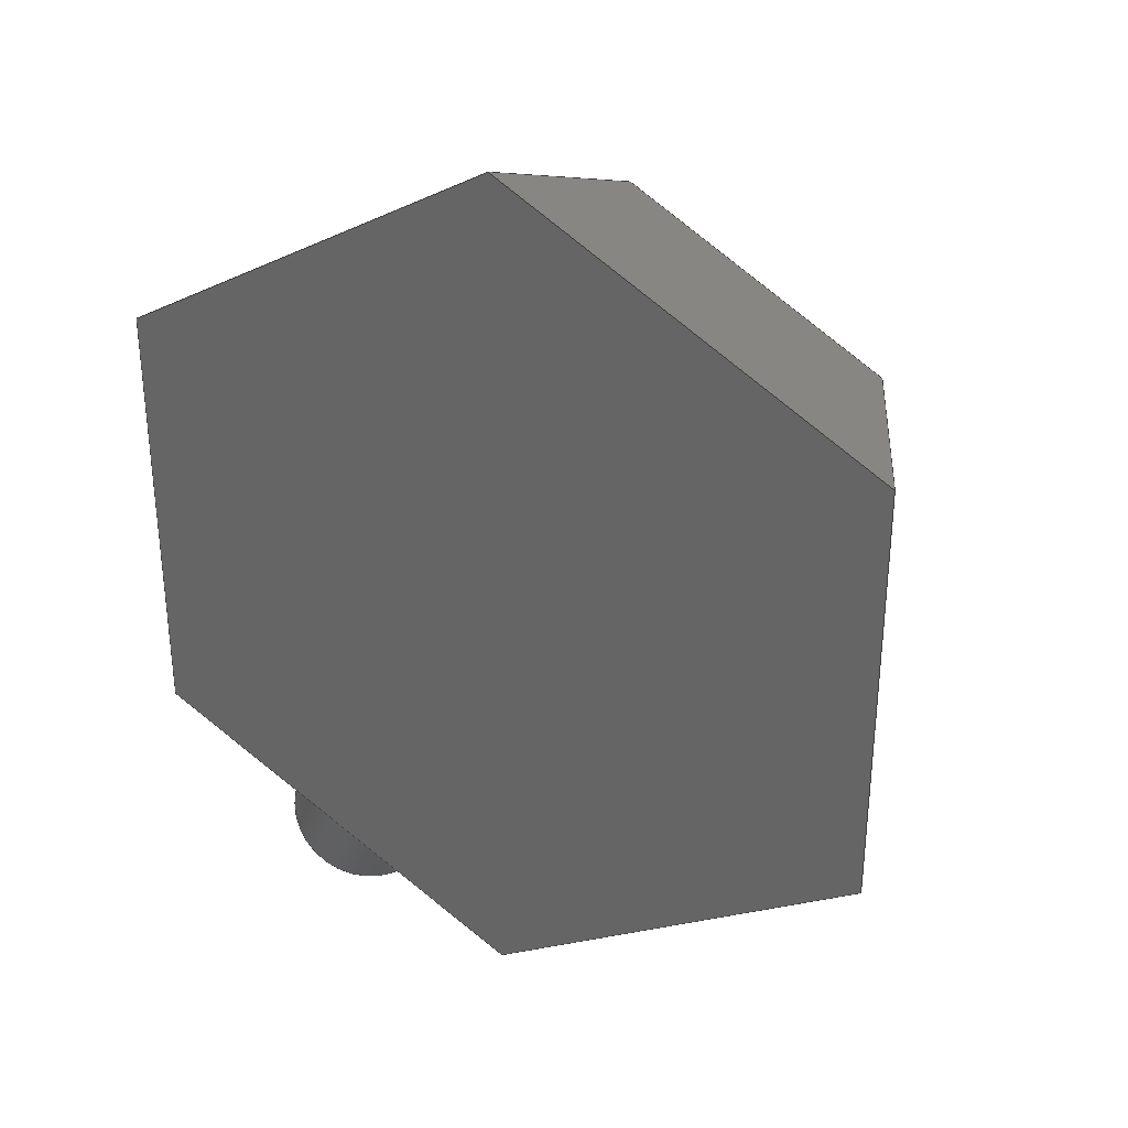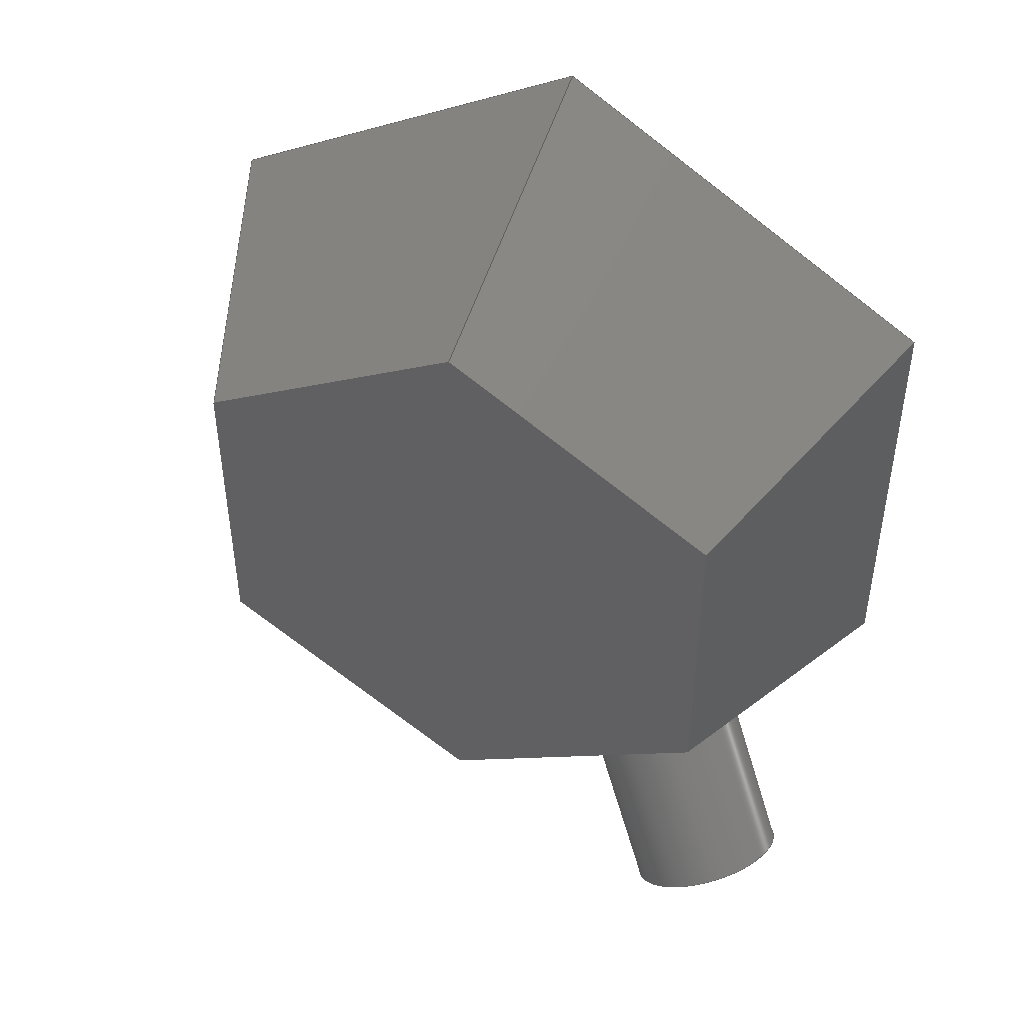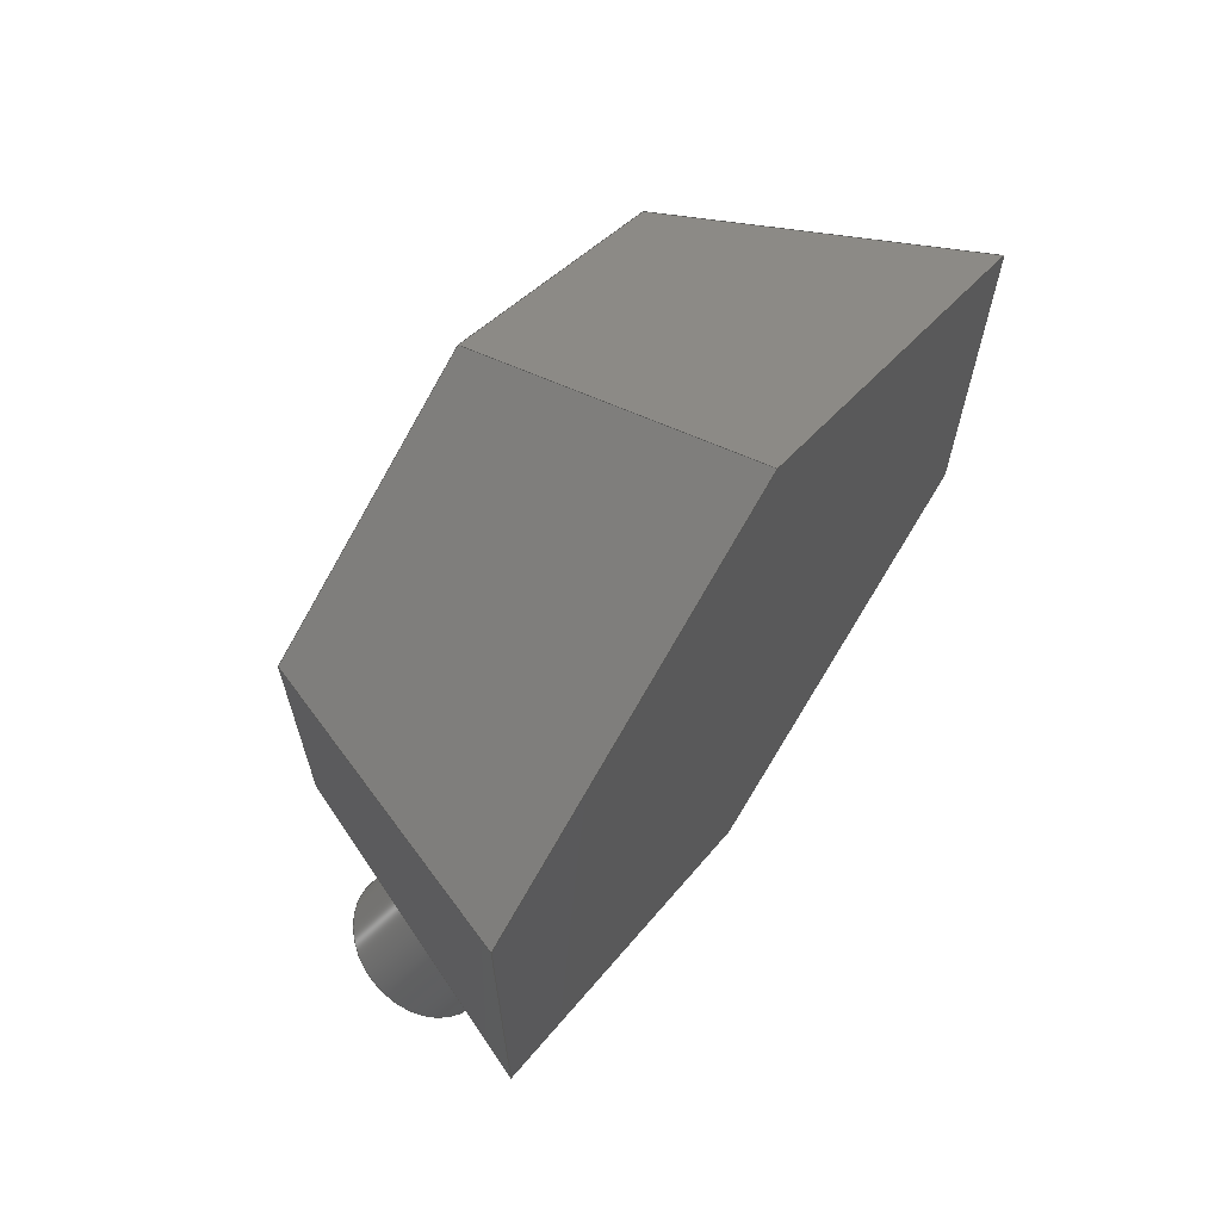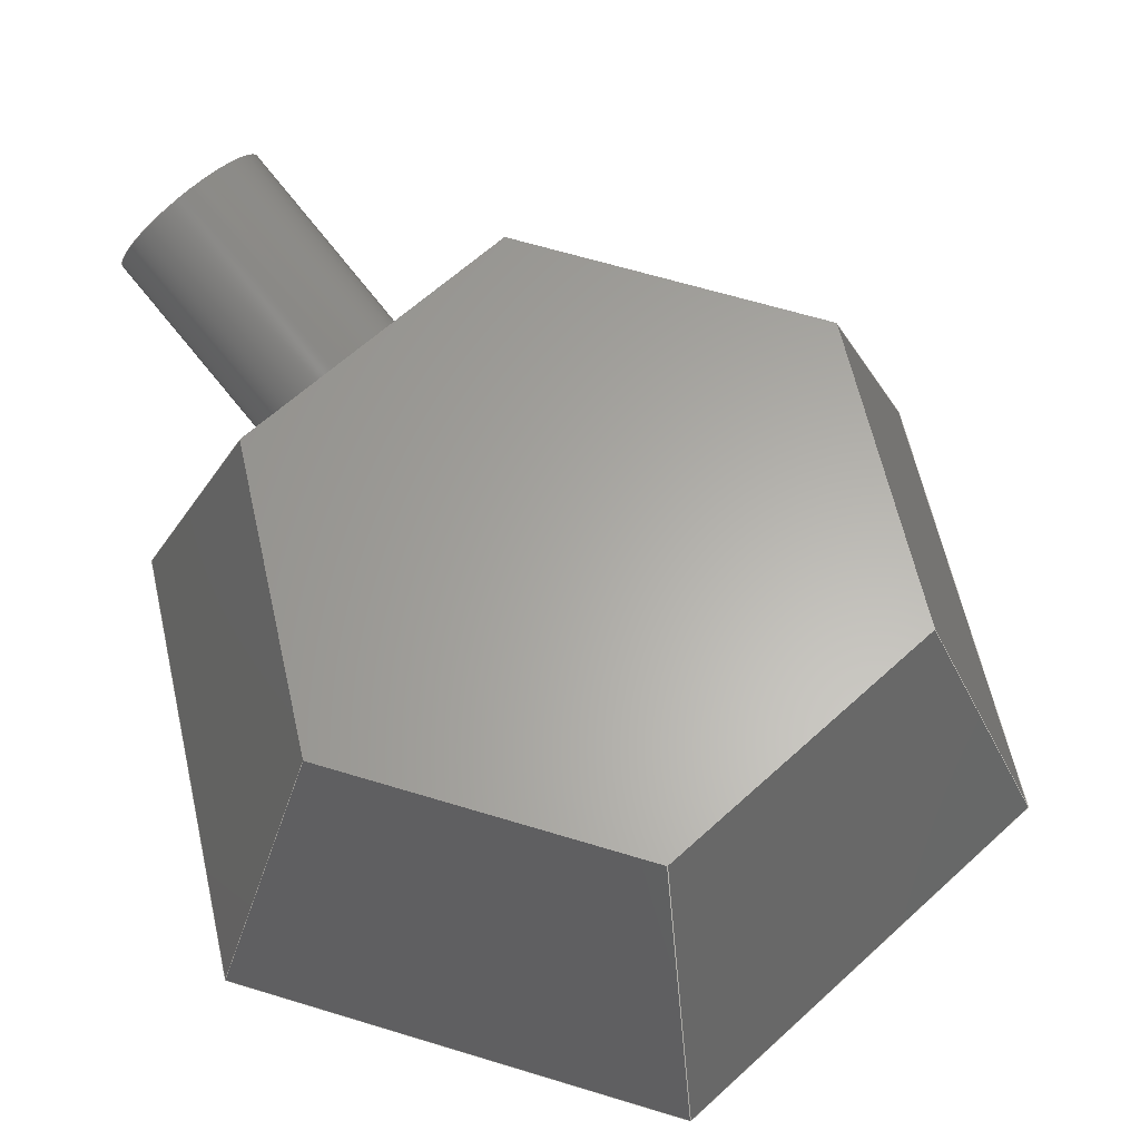
<metadata>
{"format":"step","ext":"step","renderer":"f3d","projection":"perspective","resolution":1024,"background":"white","views":[{"elev":32.3,"azim":-154.8,"up":"+Y"},{"elev":46.6,"azim":23.3,"up":"+Y"},{"elev":67.3,"azim":124.9,"up":"+Y"},{"elev":62.9,"azim":167.2,"up":"+Z"}]}
</metadata>
<code>
ISO-10303-21;
DATA;
#1=MECHANICAL_DESIGN_GEOMETRIC_PRESENTATION_REPRESENTATION('',(#4),#285);
#2=SHAPE_REPRESENTATION_RELATIONSHIP('SRR','None',#292,#3);
#3=ADVANCED_BREP_SHAPE_REPRESENTATION('',(#5),#284);
#4=STYLED_ITEM('',(#301),#5);
#5=MANIFOLD_SOLID_BREP('Body1',#165);
#6=FACE_BOUND('',#32,.T.);
#7=PLANE('',#182);
#8=PLANE('',#183);
#9=PLANE('',#184);
#10=PLANE('',#185);
#11=PLANE('',#186);
#12=PLANE('',#187);
#13=PLANE('',#188);
#14=PLANE('',#189);
#15=PLANE('',#190);
#16=FACE_OUTER_BOUND('',#26,.T.);
#17=FACE_OUTER_BOUND('',#27,.T.);
#18=FACE_OUTER_BOUND('',#28,.T.);
#19=FACE_OUTER_BOUND('',#29,.T.);
#20=FACE_OUTER_BOUND('',#30,.T.);
#21=FACE_OUTER_BOUND('',#31,.T.);
#22=FACE_OUTER_BOUND('',#33,.T.);
#23=FACE_OUTER_BOUND('',#34,.T.);
#24=FACE_OUTER_BOUND('',#35,.T.);
#25=FACE_OUTER_BOUND('',#36,.T.);
#26=EDGE_LOOP('',(#112,#113,#114,#115));
#27=EDGE_LOOP('',(#116));
#28=EDGE_LOOP('',(#117,#118,#119,#120));
#29=EDGE_LOOP('',(#121,#122,#123,#124));
#30=EDGE_LOOP('',(#125,#126,#127,#128));
#31=EDGE_LOOP('',(#129,#130,#131,#132));
#32=EDGE_LOOP('',(#133));
#33=EDGE_LOOP('',(#134,#135,#136,#137));
#34=EDGE_LOOP('',(#138,#139,#140,#141));
#35=EDGE_LOOP('',(#142,#143,#144,#145,#146,#147));
#36=EDGE_LOOP('',(#148,#149,#150,#151,#152,#153));
#37=LINE('',#241,#56);
#38=LINE('',#247,#57);
#39=LINE('',#249,#58);
#40=LINE('',#251,#59);
#41=LINE('',#252,#60);
#42=LINE('',#255,#61);
#43=LINE('',#257,#62);
#44=LINE('',#258,#63);
#45=LINE('',#261,#64);
#46=LINE('',#263,#65);
#47=LINE('',#264,#66);
#48=LINE('',#267,#67);
#49=LINE('',#269,#68);
#50=LINE('',#270,#69);
#51=LINE('',#273,#70);
#52=LINE('',#275,#71);
#53=LINE('',#276,#72);
#54=LINE('',#278,#73);
#55=LINE('',#279,#74);
#56=VECTOR('',#197,1.1);
#57=VECTOR('',#204,1);
#58=VECTOR('',#205,1);
#59=VECTOR('',#206,1);
#60=VECTOR('',#207,1);
#61=VECTOR('',#210,1);
#62=VECTOR('',#211,1);
#63=VECTOR('',#212,1);
#64=VECTOR('',#215,1);
#65=VECTOR('',#216,1);
#66=VECTOR('',#217,1);
#67=VECTOR('',#220,1);
#68=VECTOR('',#221,1);
#69=VECTOR('',#222,1);
#70=VECTOR('',#225,1);
#71=VECTOR('',#226,1);
#72=VECTOR('',#227,1);
#73=VECTOR('',#230,1);
#74=VECTOR('',#231,1);
#75=CIRCLE('',#180,1.1);
#76=CIRCLE('',#181,1.1);
#77=VERTEX_POINT('',#238);
#78=VERTEX_POINT('',#240);
#79=VERTEX_POINT('',#245);
#80=VERTEX_POINT('',#246);
#81=VERTEX_POINT('',#248);
#82=VERTEX_POINT('',#250);
#83=VERTEX_POINT('',#254);
#84=VERTEX_POINT('',#256);
#85=VERTEX_POINT('',#260);
#86=VERTEX_POINT('',#262);
#87=VERTEX_POINT('',#266);
#88=VERTEX_POINT('',#268);
#89=VERTEX_POINT('',#272);
#90=VERTEX_POINT('',#274);
#91=EDGE_CURVE('',#77,#77,#75,.T.);
#92=EDGE_CURVE('',#77,#78,#37,.T.);
#93=EDGE_CURVE('',#78,#78,#76,.T.);
#94=EDGE_CURVE('',#79,#80,#38,.T.);
#95=EDGE_CURVE('',#81,#80,#39,.T.);
#96=EDGE_CURVE('',#81,#82,#40,.T.);
#97=EDGE_CURVE('',#82,#79,#41,.T.);
#98=EDGE_CURVE('',#80,#83,#42,.T.);
#99=EDGE_CURVE('',#84,#83,#43,.T.);
#100=EDGE_CURVE('',#84,#81,#44,.T.);
#101=EDGE_CURVE('',#83,#85,#45,.T.);
#102=EDGE_CURVE('',#86,#85,#46,.T.);
#103=EDGE_CURVE('',#86,#84,#47,.T.);
#104=EDGE_CURVE('',#85,#87,#48,.T.);
#105=EDGE_CURVE('',#88,#87,#49,.T.);
#106=EDGE_CURVE('',#88,#86,#50,.T.);
#107=EDGE_CURVE('',#87,#89,#51,.T.);
#108=EDGE_CURVE('',#90,#89,#52,.T.);
#109=EDGE_CURVE('',#90,#88,#53,.T.);
#110=EDGE_CURVE('',#89,#79,#54,.T.);
#111=EDGE_CURVE('',#82,#90,#55,.T.);
#112=ORIENTED_EDGE('',*,*,#91,.F.);
#113=ORIENTED_EDGE('',*,*,#92,.T.);
#114=ORIENTED_EDGE('',*,*,#93,.F.);
#115=ORIENTED_EDGE('',*,*,#92,.F.);
#116=ORIENTED_EDGE('',*,*,#91,.T.);
#117=ORIENTED_EDGE('',*,*,#94,.T.);
#118=ORIENTED_EDGE('',*,*,#95,.F.);
#119=ORIENTED_EDGE('',*,*,#96,.T.);
#120=ORIENTED_EDGE('',*,*,#97,.T.);
#121=ORIENTED_EDGE('',*,*,#98,.T.);
#122=ORIENTED_EDGE('',*,*,#99,.F.);
#123=ORIENTED_EDGE('',*,*,#100,.T.);
#124=ORIENTED_EDGE('',*,*,#95,.T.);
#125=ORIENTED_EDGE('',*,*,#101,.T.);
#126=ORIENTED_EDGE('',*,*,#102,.F.);
#127=ORIENTED_EDGE('',*,*,#103,.T.);
#128=ORIENTED_EDGE('',*,*,#99,.T.);
#129=ORIENTED_EDGE('',*,*,#104,.T.);
#130=ORIENTED_EDGE('',*,*,#105,.F.);
#131=ORIENTED_EDGE('',*,*,#106,.T.);
#132=ORIENTED_EDGE('',*,*,#102,.T.);
#133=ORIENTED_EDGE('',*,*,#93,.T.);
#134=ORIENTED_EDGE('',*,*,#107,.T.);
#135=ORIENTED_EDGE('',*,*,#108,.F.);
#136=ORIENTED_EDGE('',*,*,#109,.T.);
#137=ORIENTED_EDGE('',*,*,#105,.T.);
#138=ORIENTED_EDGE('',*,*,#110,.T.);
#139=ORIENTED_EDGE('',*,*,#97,.F.);
#140=ORIENTED_EDGE('',*,*,#111,.T.);
#141=ORIENTED_EDGE('',*,*,#108,.T.);
#142=ORIENTED_EDGE('',*,*,#94,.F.);
#143=ORIENTED_EDGE('',*,*,#110,.F.);
#144=ORIENTED_EDGE('',*,*,#107,.F.);
#145=ORIENTED_EDGE('',*,*,#104,.F.);
#146=ORIENTED_EDGE('',*,*,#101,.F.);
#147=ORIENTED_EDGE('',*,*,#98,.F.);
#148=ORIENTED_EDGE('',*,*,#111,.F.);
#149=ORIENTED_EDGE('',*,*,#96,.F.);
#150=ORIENTED_EDGE('',*,*,#100,.F.);
#151=ORIENTED_EDGE('',*,*,#103,.F.);
#152=ORIENTED_EDGE('',*,*,#106,.F.);
#153=ORIENTED_EDGE('',*,*,#109,.F.);
#154=CYLINDRICAL_SURFACE('',#179,1.1);
#155=ADVANCED_FACE('',(#16),#154,.T.);
#156=ADVANCED_FACE('',(#17),#7,.T.);
#157=ADVANCED_FACE('',(#18),#8,.T.);
#158=ADVANCED_FACE('',(#19),#9,.T.);
#159=ADVANCED_FACE('',(#20),#10,.T.);
#160=ADVANCED_FACE('',(#21,#6),#11,.T.);
#161=ADVANCED_FACE('',(#22),#12,.T.);
#162=ADVANCED_FACE('',(#23),#13,.T.);
#163=ADVANCED_FACE('',(#24),#14,.T.);
#164=ADVANCED_FACE('',(#25),#15,.F.);
#165=CLOSED_SHELL('',(#155,#156,#157,#158,#159,#160,#161,#162,#163,#164));
#166=DERIVED_UNIT_ELEMENT(#168,1);
#167=DERIVED_UNIT_ELEMENT(#287,3);
#168=(
MASS_UNIT()
NAMED_UNIT(*)
SI_UNIT(.KILO.,.GRAM.)
);
#169=DERIVED_UNIT((#166,#167));
#170=MEASURE_REPRESENTATION_ITEM('density measure',
POSITIVE_RATIO_MEASURE(7850),#169);
#171=PROPERTY_DEFINITION_REPRESENTATION(#176,#173);
#172=PROPERTY_DEFINITION_REPRESENTATION(#177,#174);
#173=REPRESENTATION('material name',(#175),#284);
#174=REPRESENTATION('density',(#170),#284);
#175=DESCRIPTIVE_REPRESENTATION_ITEM('Steel','Steel');
#176=PROPERTY_DEFINITION('material property','material name',#294);
#177=PROPERTY_DEFINITION('material property','density of part',#294);
#178=AXIS2_PLACEMENT_3D('placement',#236,#191,#192);
#179=AXIS2_PLACEMENT_3D('',#237,#193,#194);
#180=AXIS2_PLACEMENT_3D('',#239,#195,#196);
#181=AXIS2_PLACEMENT_3D('',#242,#198,#199);
#182=AXIS2_PLACEMENT_3D('',#243,#200,#201);
#183=AXIS2_PLACEMENT_3D('',#244,#202,#203);
#184=AXIS2_PLACEMENT_3D('',#253,#208,#209);
#185=AXIS2_PLACEMENT_3D('',#259,#213,#214);
#186=AXIS2_PLACEMENT_3D('',#265,#218,#219);
#187=AXIS2_PLACEMENT_3D('',#271,#223,#224);
#188=AXIS2_PLACEMENT_3D('',#277,#228,#229);
#189=AXIS2_PLACEMENT_3D('',#280,#232,#233);
#190=AXIS2_PLACEMENT_3D('',#281,#234,#235);
#191=DIRECTION('axis',(0,0,1));
#192=DIRECTION('refdir',(1,0,0));
#193=DIRECTION('center_axis',(0.4698,-0.8138,0.342));
#194=DIRECTION('ref_axis',(0.866,0.5,2.608e-17));
#195=DIRECTION('center_axis',(0.4698,-0.8138,0.342));
#196=DIRECTION('ref_axis',(0.866,0.5,-1.937e-18));
#197=DIRECTION('',(-0.4698,0.8138,-0.342));
#198=DIRECTION('center_axis',(-0.4698,0.8138,-0.342));
#199=DIRECTION('ref_axis',(0.866,0.5,2.608e-17));
#200=DIRECTION('center_axis',(0.4698,-0.8138,0.342));
#201=DIRECTION('ref_axis',(0.866,0.5,-1.937e-18));
#202=DIRECTION('center_axis',(-0.4698,0.8138,0.342));
#203=DIRECTION('ref_axis',(-0.866,-0.5,0));
#204=DIRECTION('',(0.866,0.5,0));
#205=DIRECTION('',(-6.692e-17,-0.3874,0.9219));
#206=DIRECTION('',(-0.866,-0.5,0));
#207=DIRECTION('',(0.3355,-0.1937,0.9219));
#208=DIRECTION('center_axis',(0.4698,0.8138,0.342));
#209=DIRECTION('ref_axis',(-0.866,0.5,0));
#210=DIRECTION('',(0.866,-0.5,0));
#211=DIRECTION('',(-0.3355,-0.1937,0.9219));
#212=DIRECTION('',(-0.866,0.5,0));
#213=DIRECTION('center_axis',(0.9397,-4.337e-16,0.342));
#214=DIRECTION('ref_axis',(4.615e-16,1,0));
#215=DIRECTION('',(-4.615e-16,-1,0));
#216=DIRECTION('',(-0.3355,0.1937,0.9219));
#217=DIRECTION('',(4.615e-16,1,0));
#218=DIRECTION('center_axis',(0.4698,-0.8138,0.342));
#219=DIRECTION('ref_axis',(0.866,0.5,0));
#220=DIRECTION('',(-0.866,-0.5,0));
#221=DIRECTION('',(-6.692e-17,0.3874,0.9219));
#222=DIRECTION('',(0.866,0.5,0));
#223=DIRECTION('center_axis',(-0.4698,-0.8138,0.342));
#224=DIRECTION('ref_axis',(0.866,-0.5,0));
#225=DIRECTION('',(-0.866,0.5,0));
#226=DIRECTION('',(0.3355,0.1937,0.9219));
#227=DIRECTION('',(0.866,-0.5,0));
#228=DIRECTION('center_axis',(-0.9397,5.782e-16,0.342));
#229=DIRECTION('ref_axis',(-6.153e-16,-1,0));
#230=DIRECTION('',(6.153e-16,1,0));
#231=DIRECTION('',(-6.153e-16,-1,0));
#232=DIRECTION('center_axis',(0,0,1));
#233=DIRECTION('ref_axis',(1,0,0));
#234=DIRECTION('center_axis',(0,0,1));
#235=DIRECTION('ref_axis',(1,0,0));
#236=CARTESIAN_POINT('',(0,0,0));
#237=CARTESIAN_POINT('Origin',(2.208,-3.824,1.607));
#238=CARTESIAN_POINT('',(2.664,-6.815,2.633));
#239=CARTESIAN_POINT('Origin',(3.617,-6.265,2.633));
#240=CARTESIAN_POINT('',(1.255,-4.374,1.607));
#241=CARTESIAN_POINT('',(1.255,-4.374,1.607));
#242=CARTESIAN_POINT('Origin',(2.208,-3.824,1.607));
#243=CARTESIAN_POINT('Origin',(3.617,-6.265,2.633));
#244=CARTESIAN_POINT('Origin',(-5,2.887,0));
#245=CARTESIAN_POINT('',(-3.544,2.046,4));
#246=CARTESIAN_POINT('',(3.078e-15,4.092,4));
#247=CARTESIAN_POINT('',(0.7279,4.513,4));
#248=CARTESIAN_POINT('',(3.553e-15,5.774,0));
#249=CARTESIAN_POINT('',(3.331e-15,5.557,0.5156));
#250=CARTESIAN_POINT('',(-5,2.887,0));
#251=CARTESIAN_POINT('',(3.553e-15,5.774,0));
#252=CARTESIAN_POINT('',(-4.812,2.778,0.5156));
#253=CARTESIAN_POINT('Origin',(3.553e-15,5.774,0));
#254=CARTESIAN_POINT('',(3.544,2.046,4));
#255=CARTESIAN_POINT('',(4.272,1.626,4));
#256=CARTESIAN_POINT('',(5,2.887,0));
#257=CARTESIAN_POINT('',(4.812,2.778,0.5156));
#258=CARTESIAN_POINT('',(5,2.887,0));
#259=CARTESIAN_POINT('Origin',(5,2.887,0));
#260=CARTESIAN_POINT('',(3.544,-2.046,4));
#261=CARTESIAN_POINT('',(3.544,-2.887,4));
#262=CARTESIAN_POINT('',(5,-2.887,0));
#263=CARTESIAN_POINT('',(4.812,-2.778,0.5156));
#264=CARTESIAN_POINT('',(5,-2.887,0));
#265=CARTESIAN_POINT('Origin',(5,-2.887,0));
#266=CARTESIAN_POINT('',(-3.089e-17,-4.092,4));
#267=CARTESIAN_POINT('',(-0.7279,-4.513,4));
#268=CARTESIAN_POINT('',(-1.332e-15,-5.774,0));
#269=CARTESIAN_POINT('',(2.22e-16,-5.557,0.5156));
#270=CARTESIAN_POINT('',(-1.332e-15,-5.774,0));
#271=CARTESIAN_POINT('Origin',(-1.332e-15,-5.774,
0));
#272=CARTESIAN_POINT('',(-3.544,-2.046,4));
#273=CARTESIAN_POINT('',(-4.272,-1.626,4));
#274=CARTESIAN_POINT('',(-5,-2.887,0));
#275=CARTESIAN_POINT('',(-4.812,-2.778,0.5156));
#276=CARTESIAN_POINT('',(-5,-2.887,0));
#277=CARTESIAN_POINT('Origin',(-5,-2.887,0));
#278=CARTESIAN_POINT('',(-3.544,2.887,4));
#279=CARTESIAN_POINT('',(-5,2.887,0));
#280=CARTESIAN_POINT('Origin',(0,0,4));
#281=CARTESIAN_POINT('Origin',(0,0,0));
#282=UNCERTAINTY_MEASURE_WITH_UNIT(LENGTH_MEASURE(0.001),#286,
'DISTANCE_ACCURACY_VALUE',
'Maximum model space distance between geometric entities at asserted c
onnectivities');
#283=UNCERTAINTY_MEASURE_WITH_UNIT(LENGTH_MEASURE(0.001),#286,
'DISTANCE_ACCURACY_VALUE',
'Maximum model space distance between geometric entities at asserted c
onnectivities');
#284=(
GEOMETRIC_REPRESENTATION_CONTEXT(3)
GLOBAL_UNCERTAINTY_ASSIGNED_CONTEXT((#282))
GLOBAL_UNIT_ASSIGNED_CONTEXT((#286,#288,#289))
REPRESENTATION_CONTEXT('','3D')
);
#285=(
GEOMETRIC_REPRESENTATION_CONTEXT(3)
GLOBAL_UNCERTAINTY_ASSIGNED_CONTEXT((#283))
GLOBAL_UNIT_ASSIGNED_CONTEXT((#286,#288,#289))
REPRESENTATION_CONTEXT('','3D')
);
#286=(
LENGTH_UNIT()
NAMED_UNIT(*)
SI_UNIT(.CENTI.,.METRE.)
);
#287=(
LENGTH_UNIT()
NAMED_UNIT(*)
SI_UNIT($,.METRE.)
);
#288=(
NAMED_UNIT(*)
PLANE_ANGLE_UNIT()
SI_UNIT($,.RADIAN.)
);
#289=(
NAMED_UNIT(*)
SI_UNIT($,.STERADIAN.)
SOLID_ANGLE_UNIT()
);
#290=SHAPE_DEFINITION_REPRESENTATION(#291,#292);
#291=PRODUCT_DEFINITION_SHAPE('',$,#294);
#292=SHAPE_REPRESENTATION('',(#178),#284);
#293=PRODUCT_DEFINITION_CONTEXT('part definition',#298,'design');
#294=PRODUCT_DEFINITION('Untitled','Untitled',#295,#293);
#295=PRODUCT_DEFINITION_FORMATION('',$,#300);
#296=PRODUCT_RELATED_PRODUCT_CATEGORY('Untitled','Untitled',(#300));
#297=APPLICATION_PROTOCOL_DEFINITION('international standard',
'automotive_design',2009,#298);
#298=APPLICATION_CONTEXT(
'Core Data for Automotive Mechanical Design Process');
#299=PRODUCT_CONTEXT('part definition',#298,'mechanical');
#300=PRODUCT('Untitled','Untitled',$,(#299));
#301=PRESENTATION_STYLE_ASSIGNMENT((#302));
#302=SURFACE_STYLE_USAGE(.BOTH.,#303);
#303=SURFACE_SIDE_STYLE('',(#304));
#304=SURFACE_STYLE_FILL_AREA(#305);
#305=FILL_AREA_STYLE('Steel - Satin',(#306));
#306=FILL_AREA_STYLE_COLOUR('Steel - Satin',#307);
#307=COLOUR_RGB('Steel - Satin',0.6275,0.6275,0.6275);
ENDSEC;
END-ISO-10303-21;

</code>
